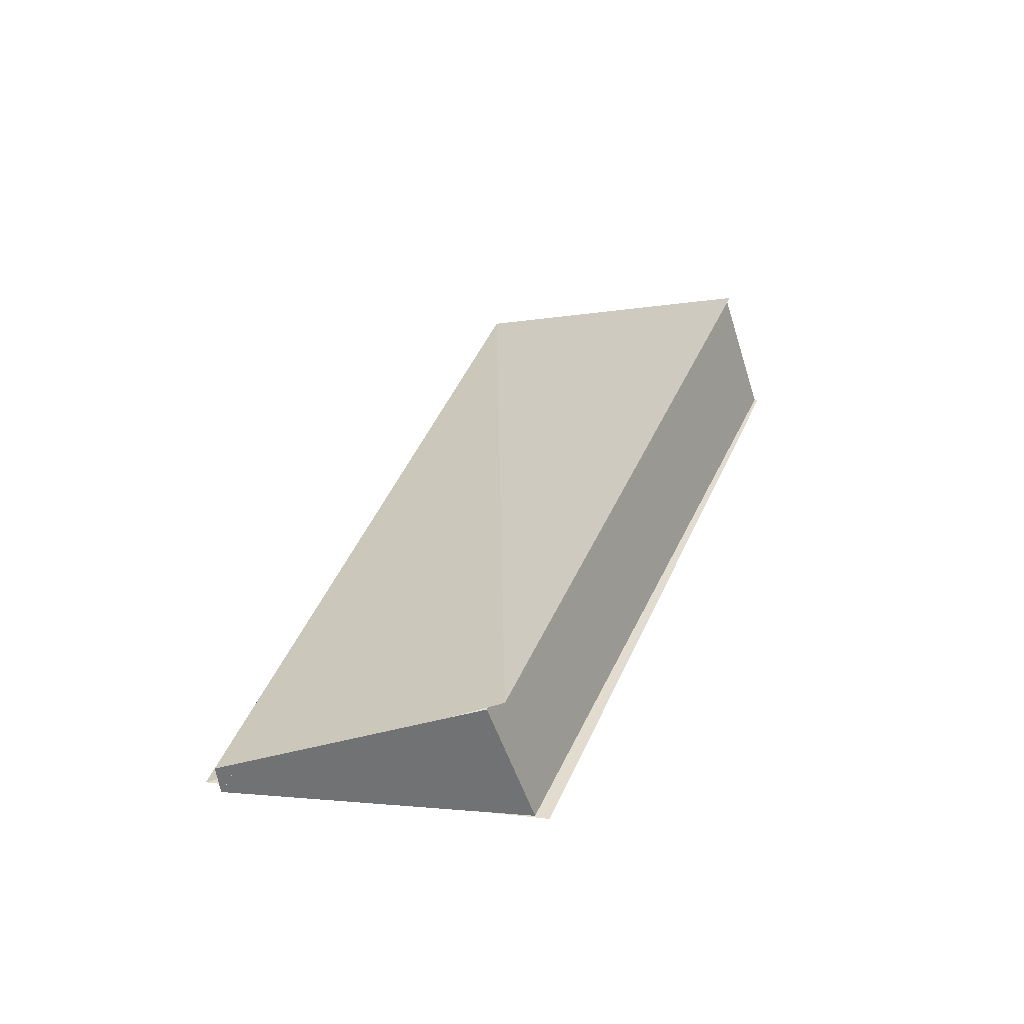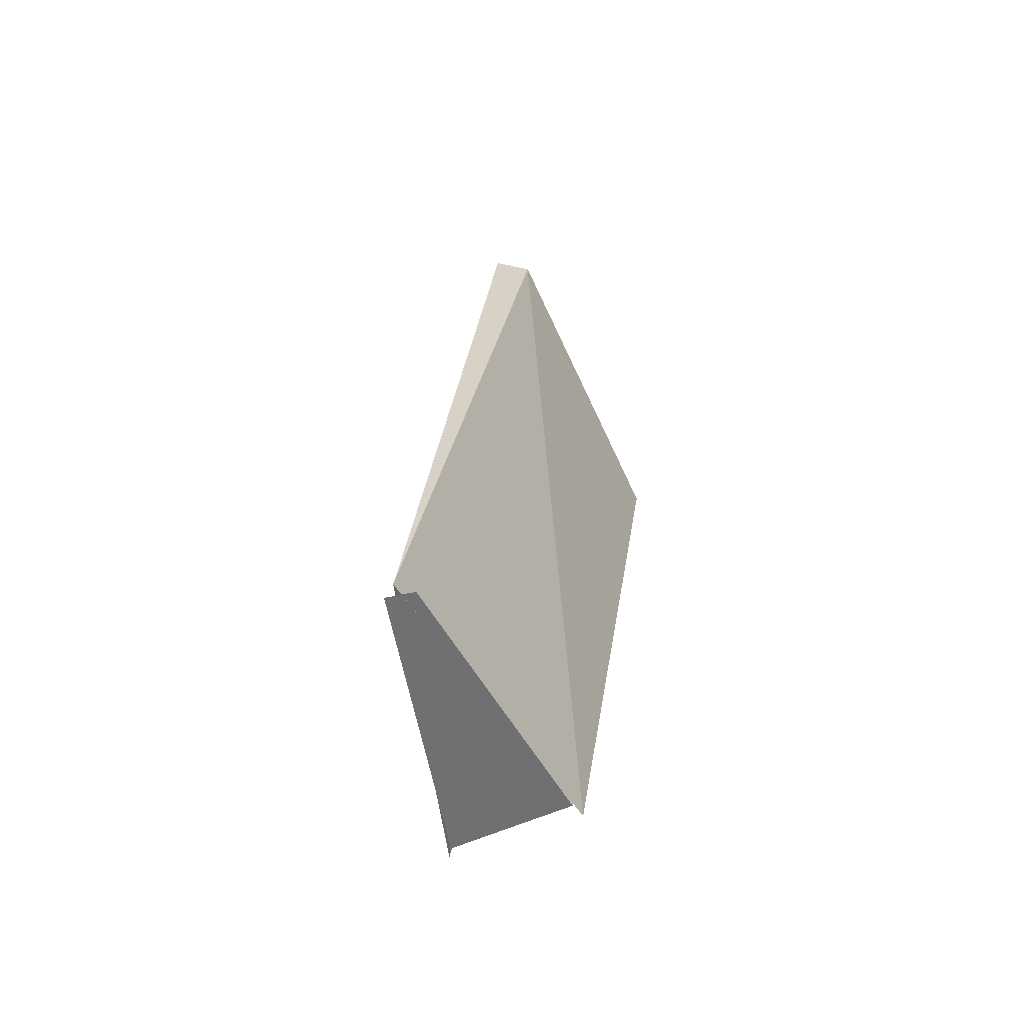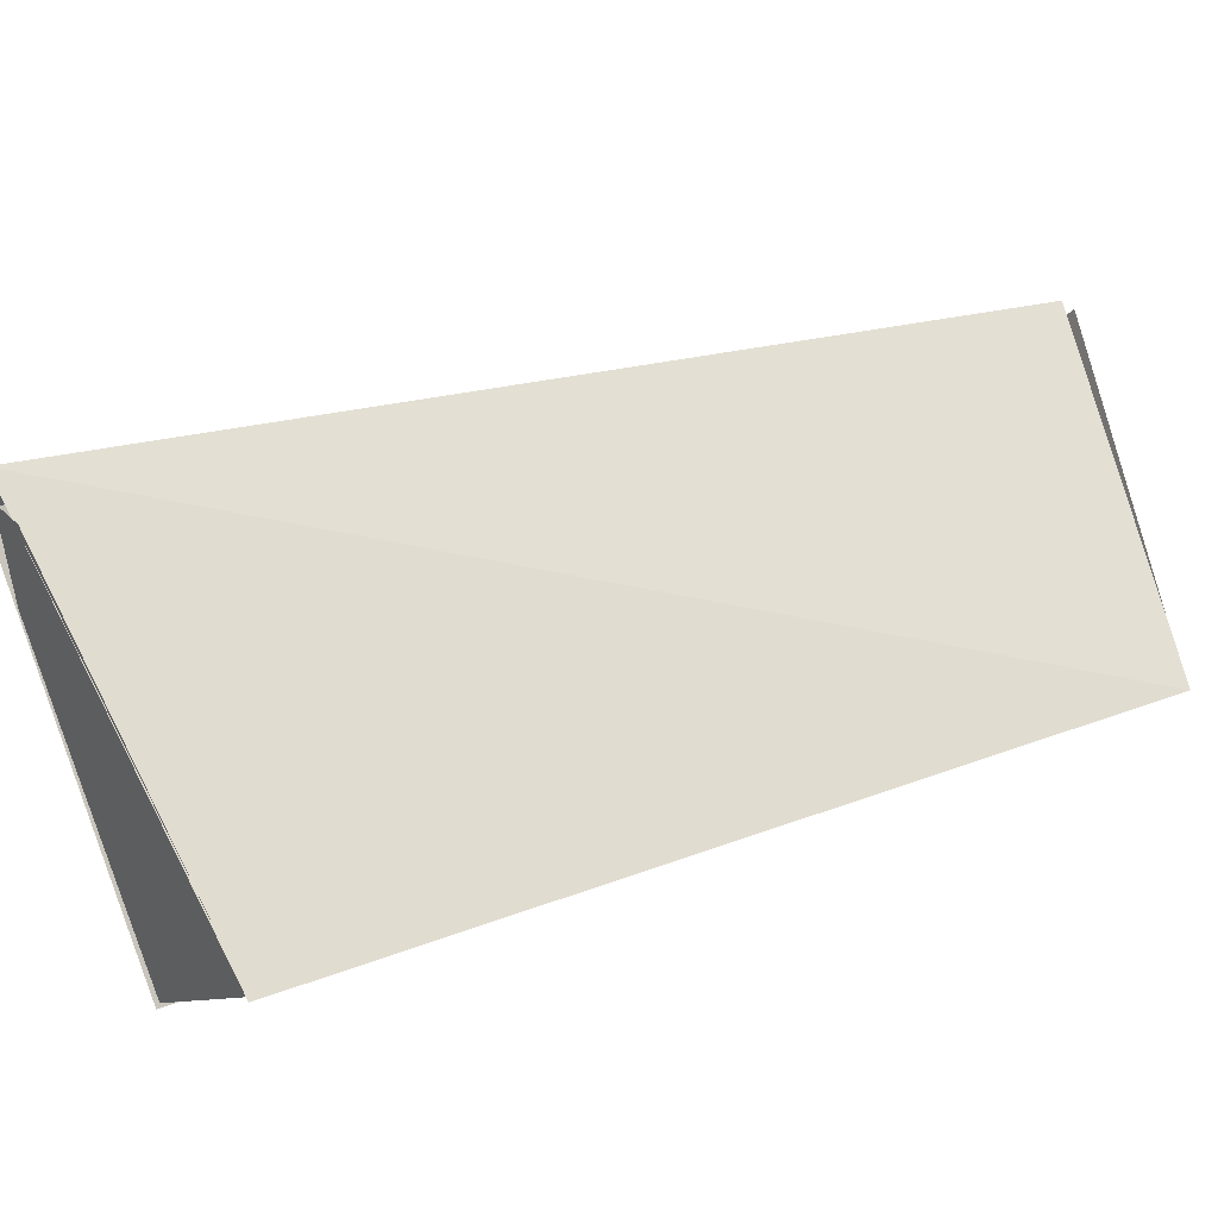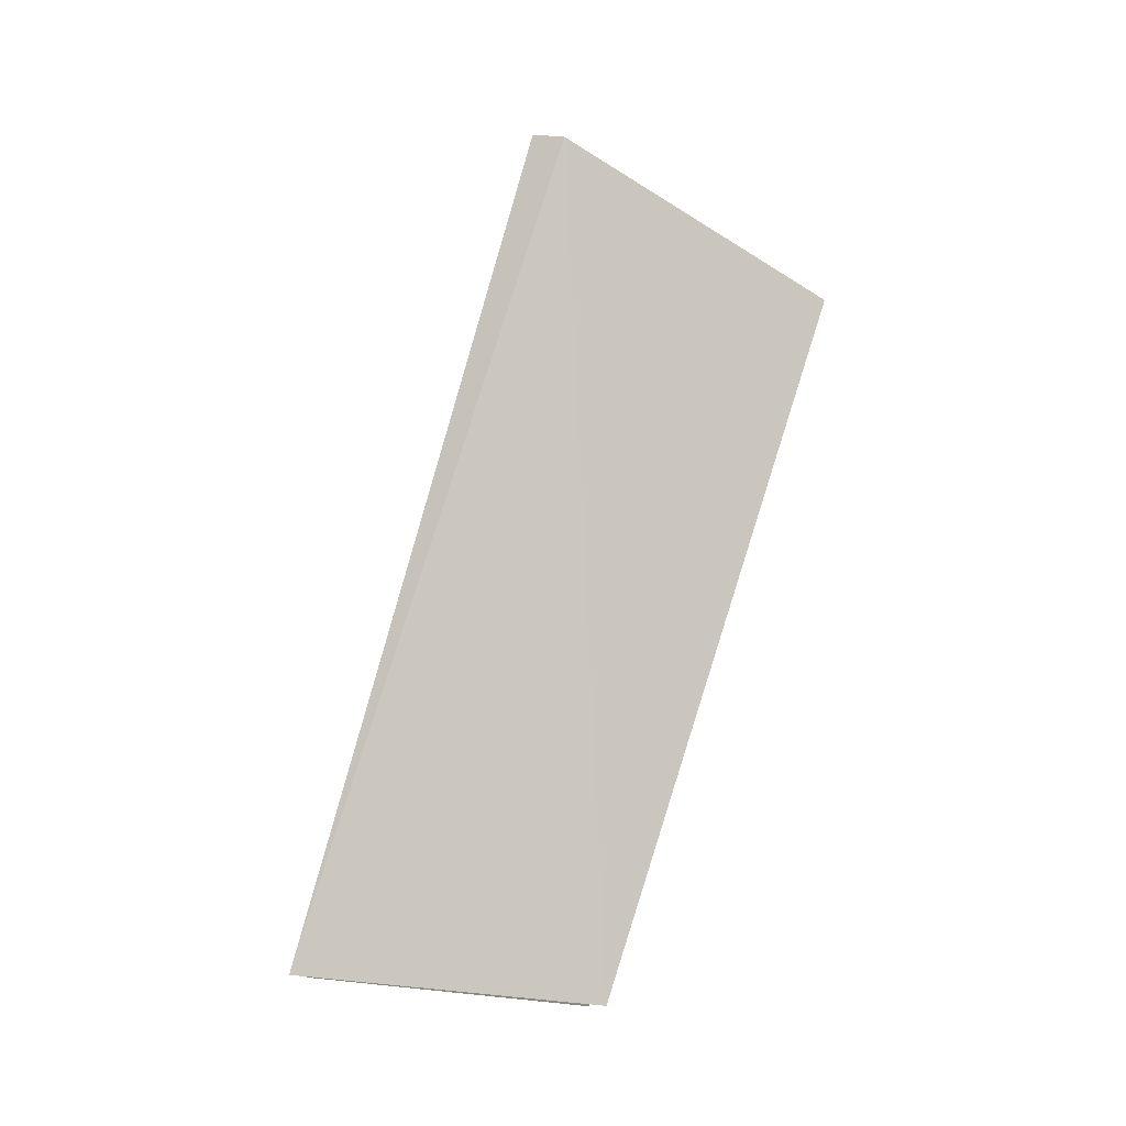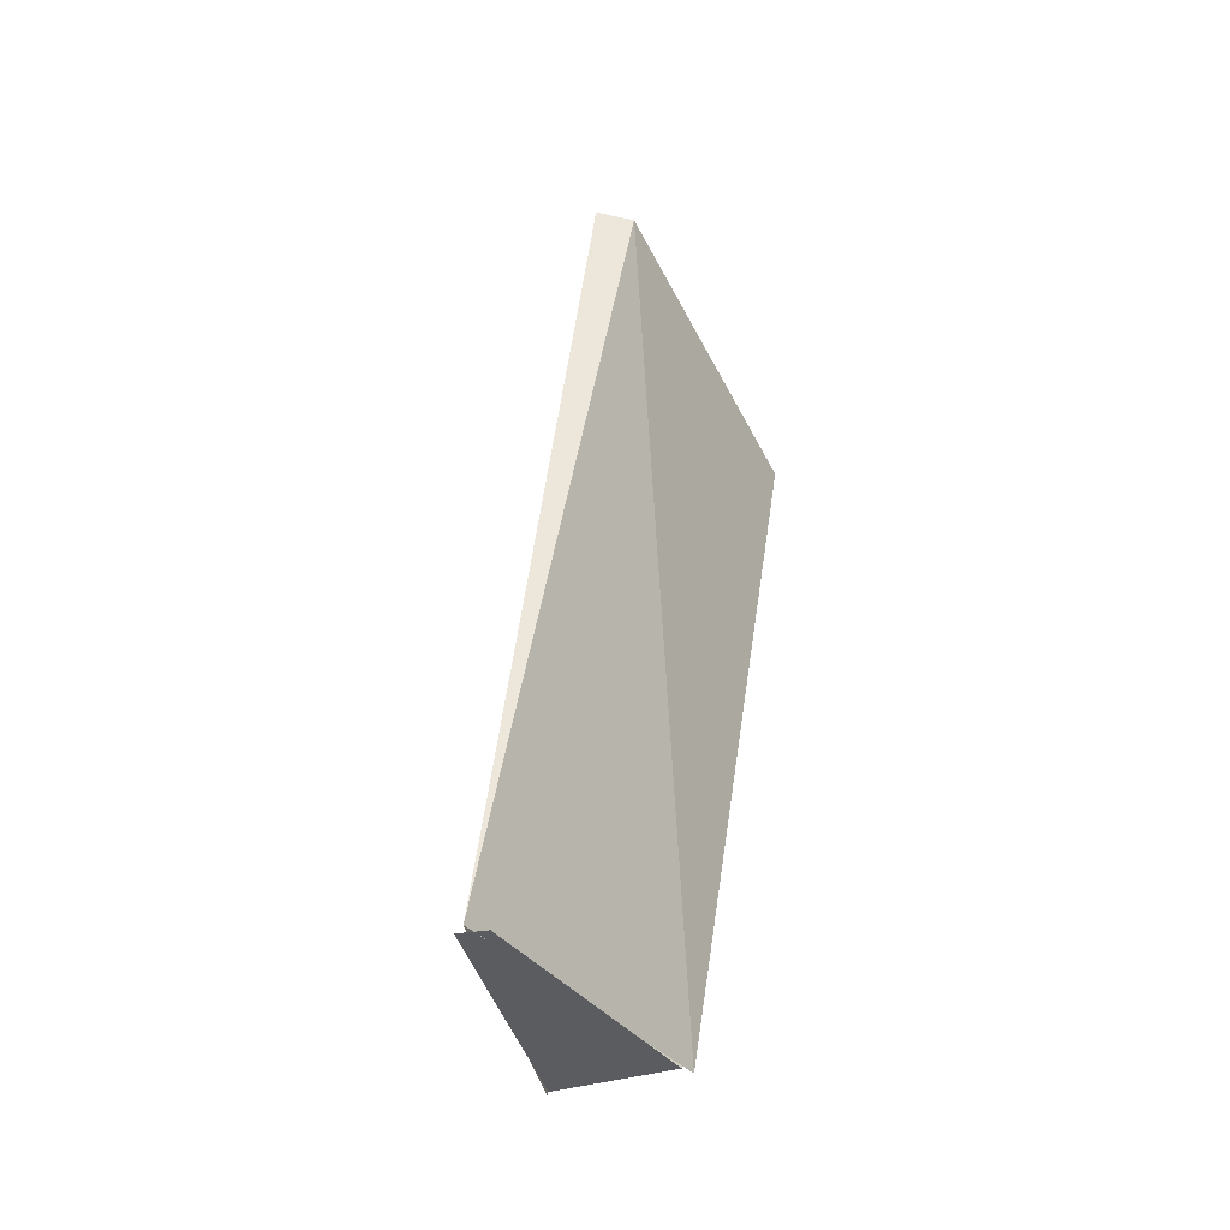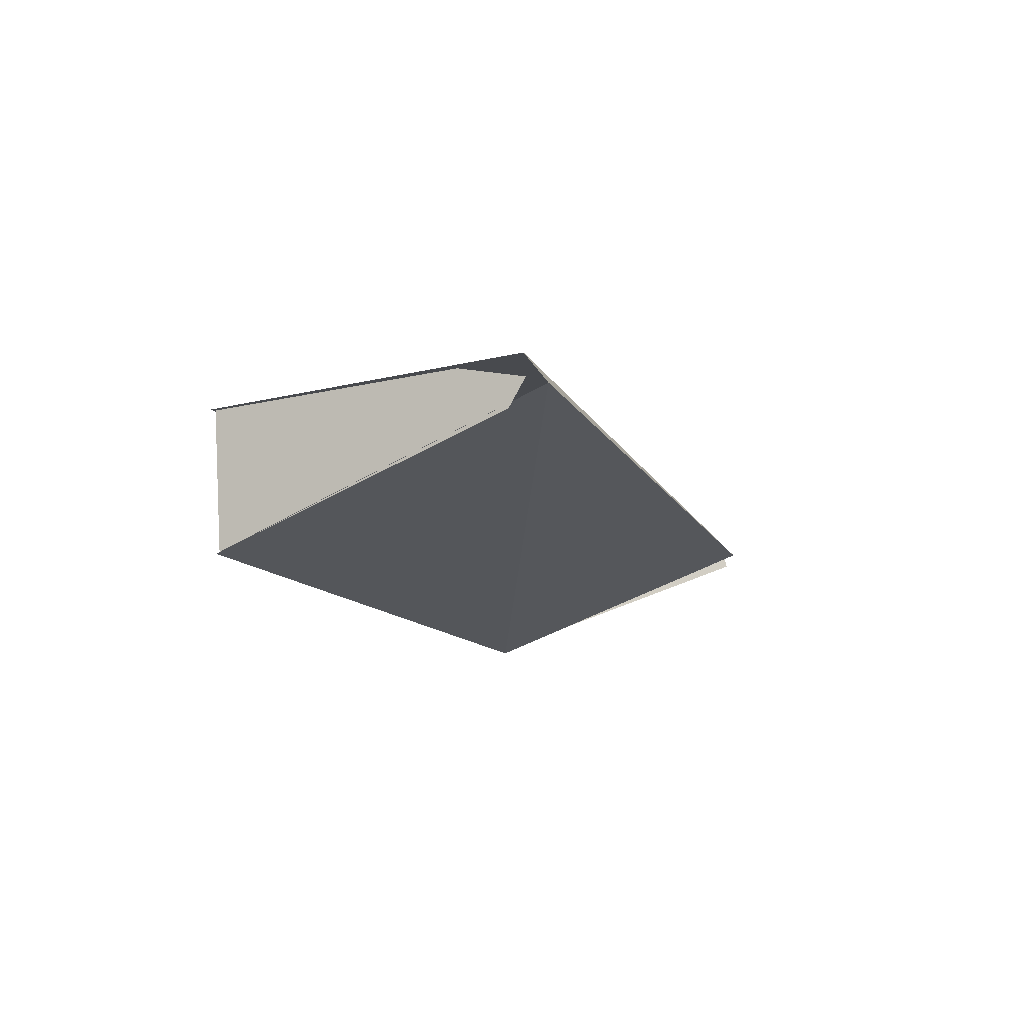
<metadata>
{"format":"obj","ext":"obj","renderer":"f3d","projection":"perspective","resolution":1024,"background":"white","views":[{"elev":-58.3,"azim":101.7,"up":"+Y"},{"elev":-47.1,"azim":20.0,"up":"+Y"},{"elev":-15.9,"azim":-117.7,"up":"+Z"},{"elev":-3.7,"azim":58.3,"up":"+Y"},{"elev":-26.3,"azim":22.1,"up":"+Y"},{"elev":74.5,"azim":-99.5,"up":"+Y"}]}
</metadata>
<code>
g Cube_cell_138
v -0.000258 -0.1404 0.1072
v -0.003238 0.1811 0.004151
v 0.01015 0.178 -0.002299
v -0.000258 -0.1404 0.1072
v 0.01015 0.178 -0.002299
v 0.02616 -0.1574 -0.011
v -0.02788 -0.1584 -0.0162
v -0.003238 0.1811 0.004151
v -0.000258 -0.1404 0.1072
v 0.01015 0.178 -0.002299
v 0.02745 0.1223 -0.118
v 0.02616 -0.1574 -0.011
v -0.02749 0.1192 -0.1233
v -0.003238 0.1811 0.004151
v -0.02788 -0.1584 -0.0162
v -0.007742 0.1739 -0.01056
v -0.02704 0.1193 -0.122
v 0.02701 0.1216 -0.1164
v 0.01225 0.1668 -0.02555
v 0.001471 0.1777 -0.002916
v 0.02701 0.1216 -0.1164
v -0.02704 0.1193 -0.122
v -0.0253 -0.1584 -0.01138
v 0.02446 -0.1572 -0.00422
v 0.005858 -0.1411 0.1019
v 0.02446 -0.1572 -0.00422
v -0.0253 -0.1584 -0.01138
v -0.00537 -0.141 0.1028
g Cube_cell_138_0
f 3 2 1
f 6 5 4
f 9 8 7
f 12 11 10
f 15 14 13
f 18 17 16
f 16 19 18
f 16 20 19
f 23 22 21
f 24 23 21
f 27 26 25
f 28 27 25

</code>
